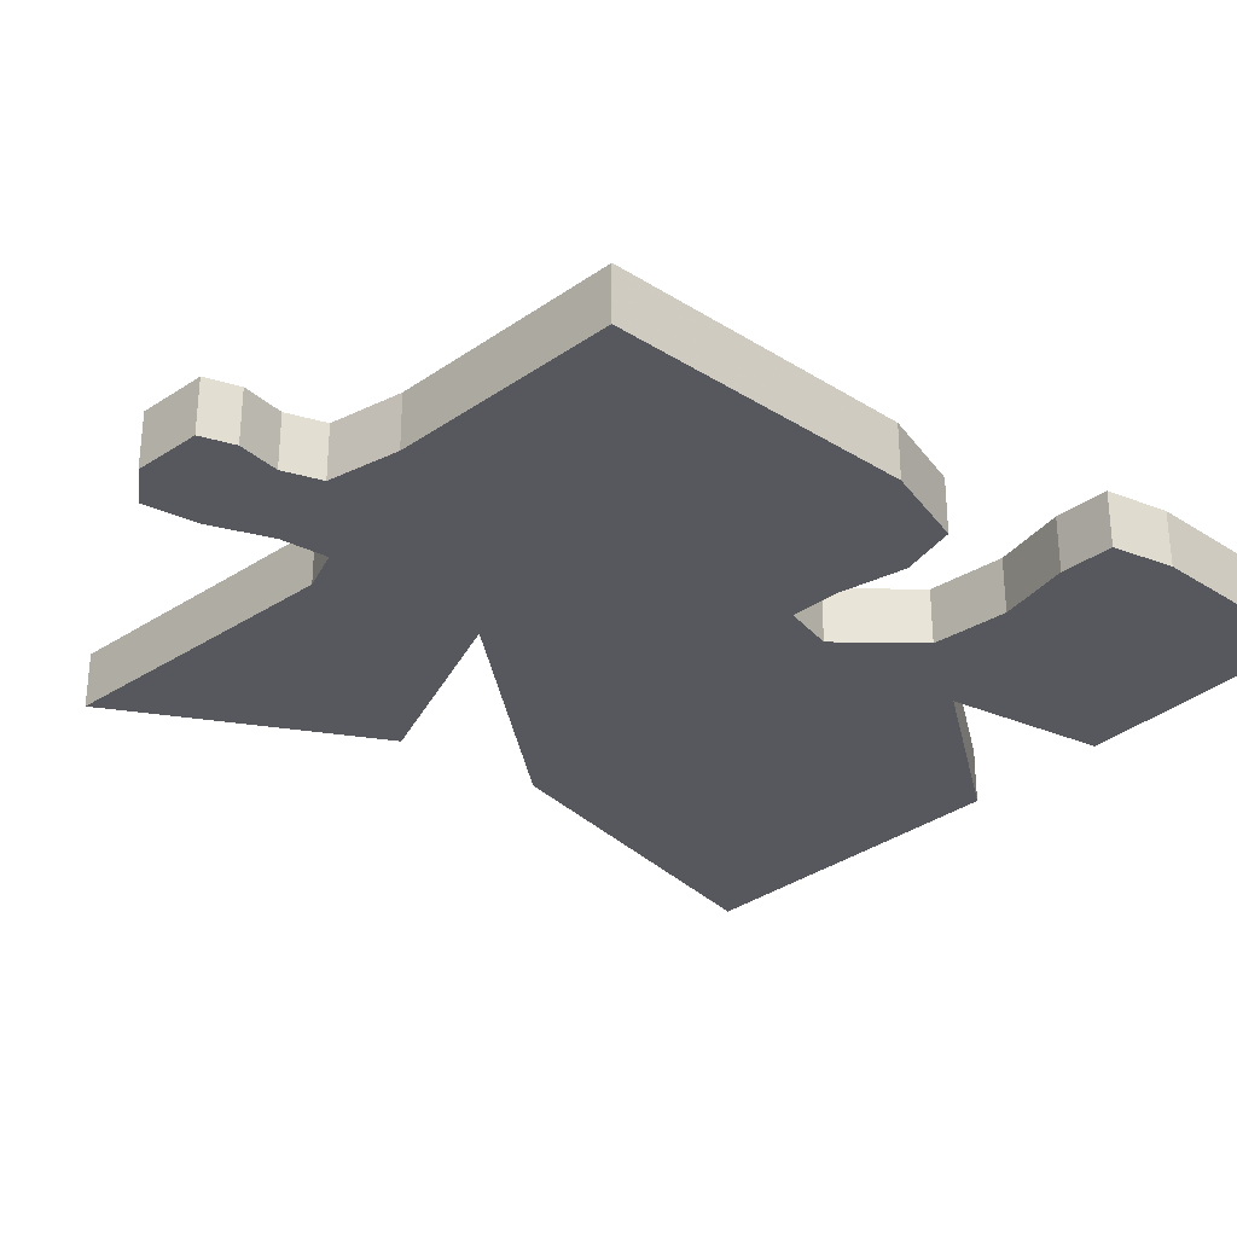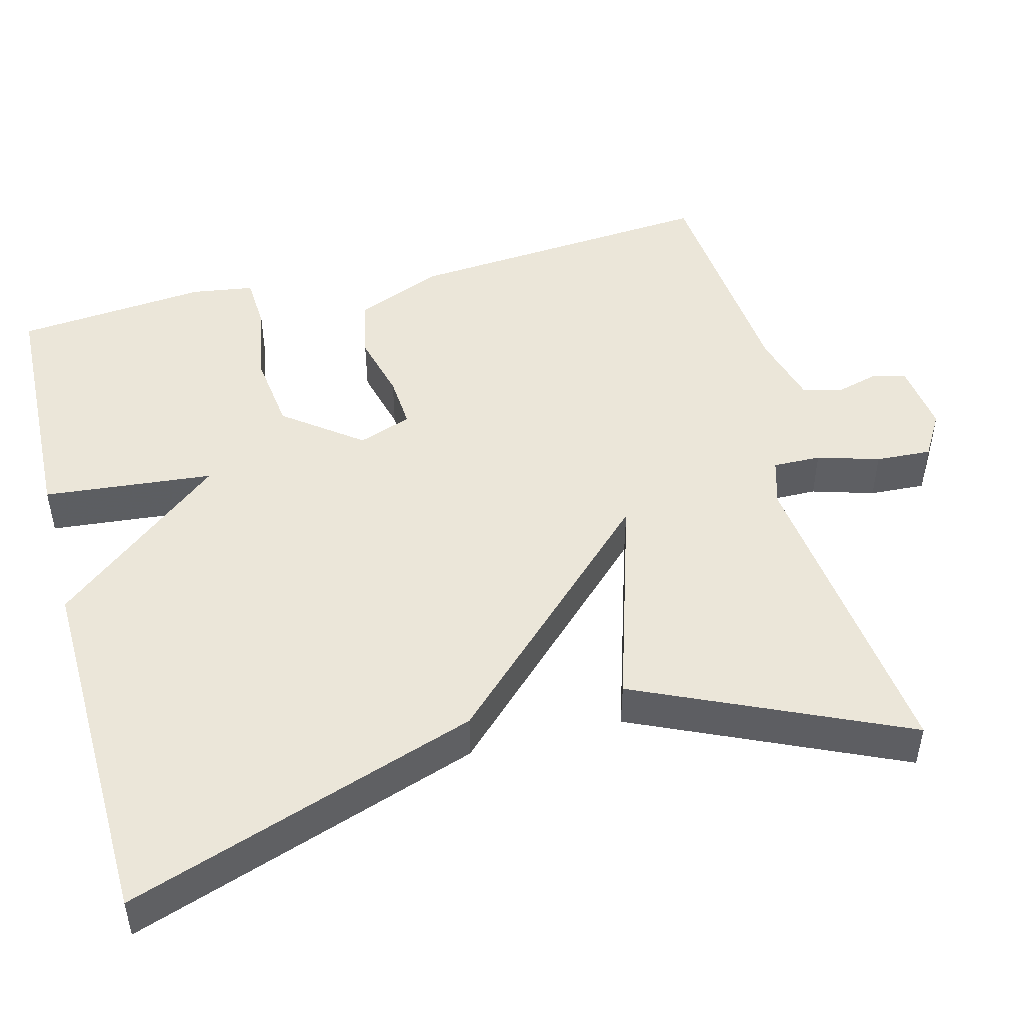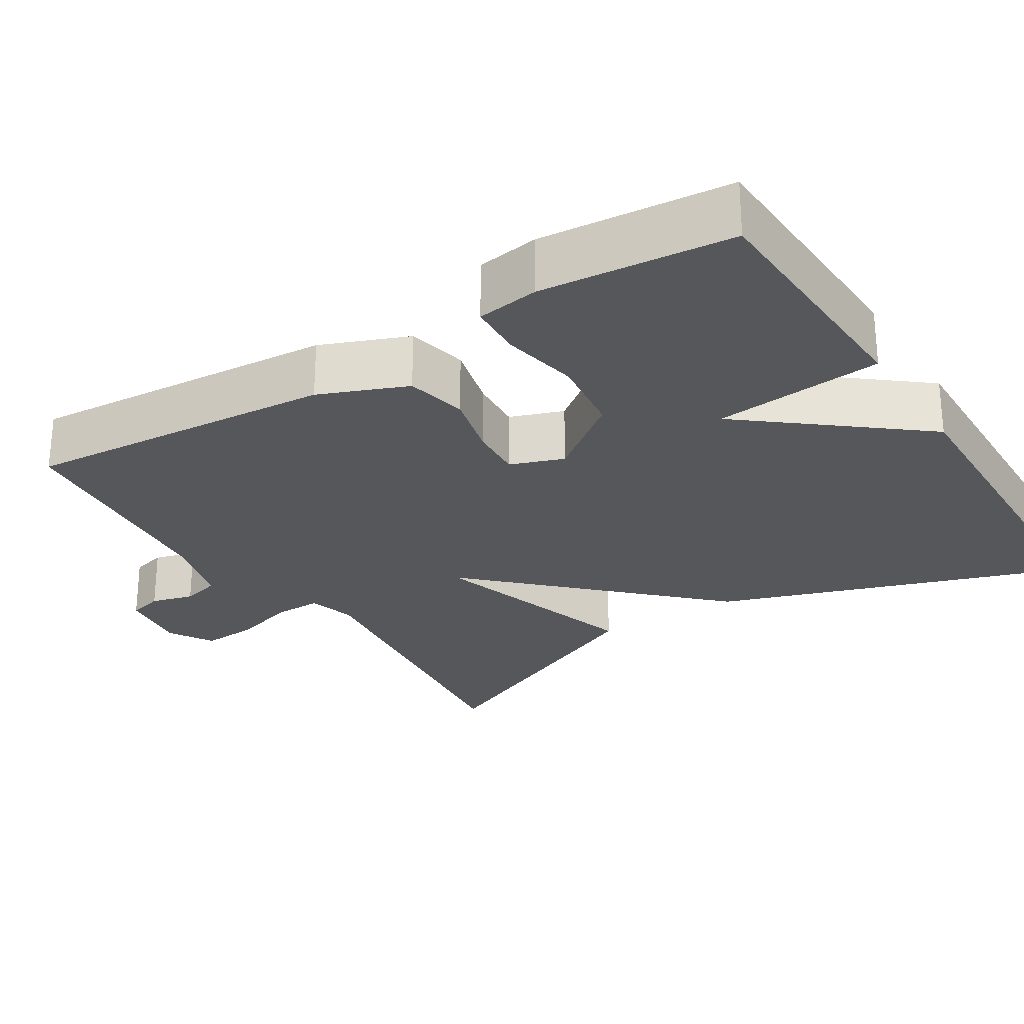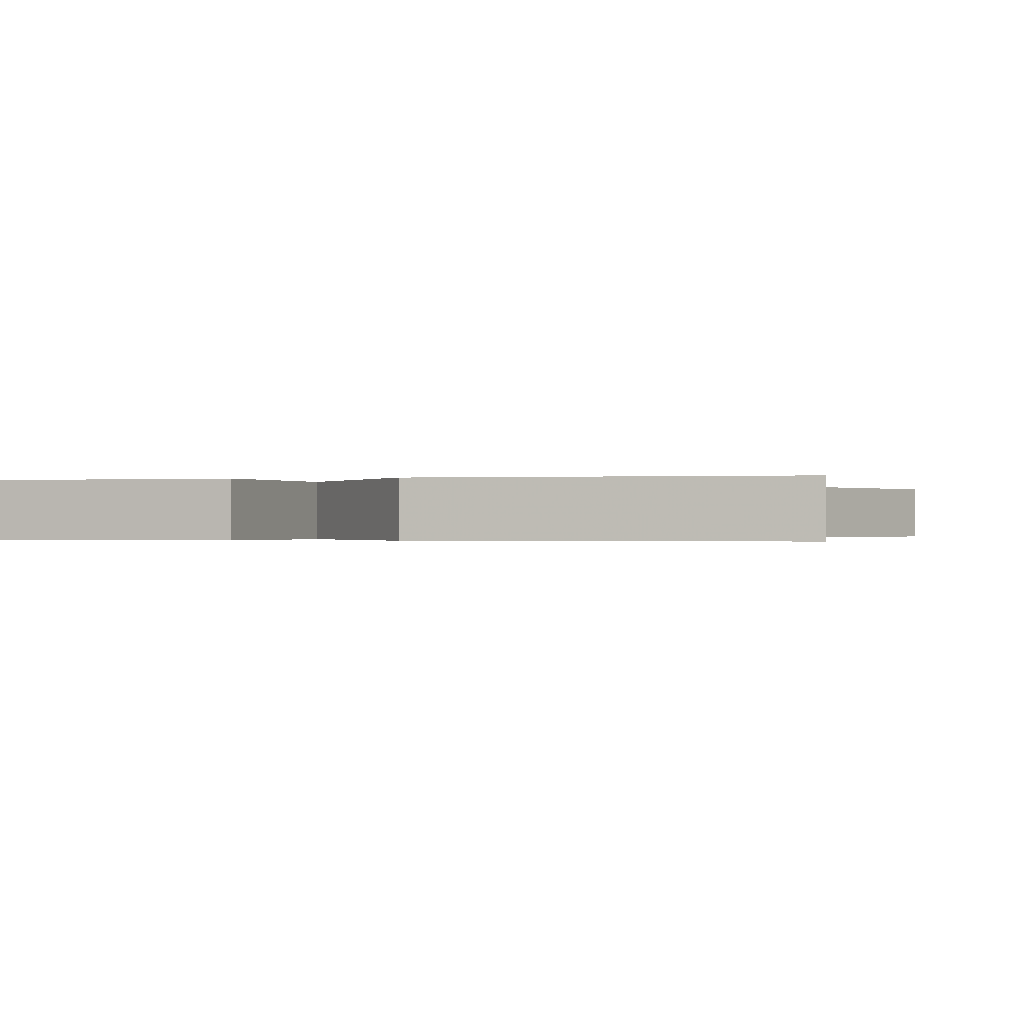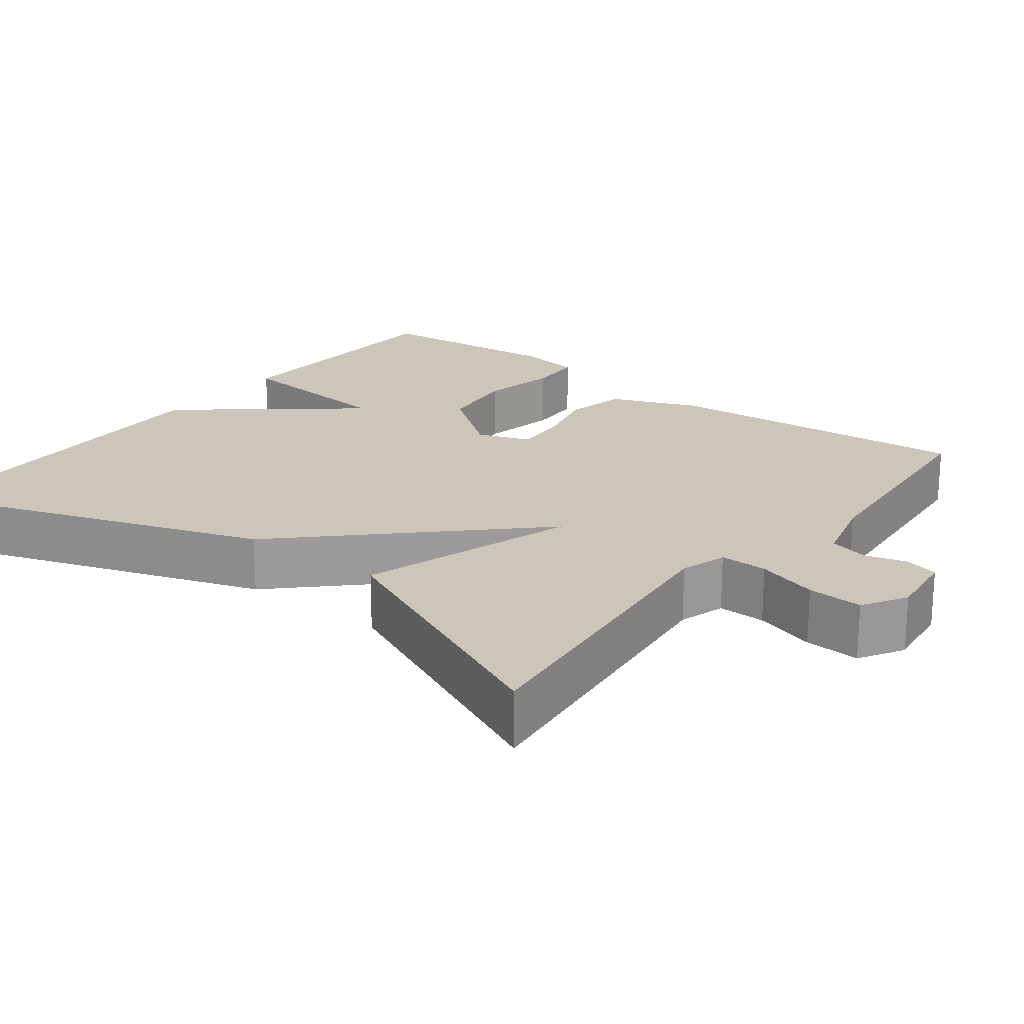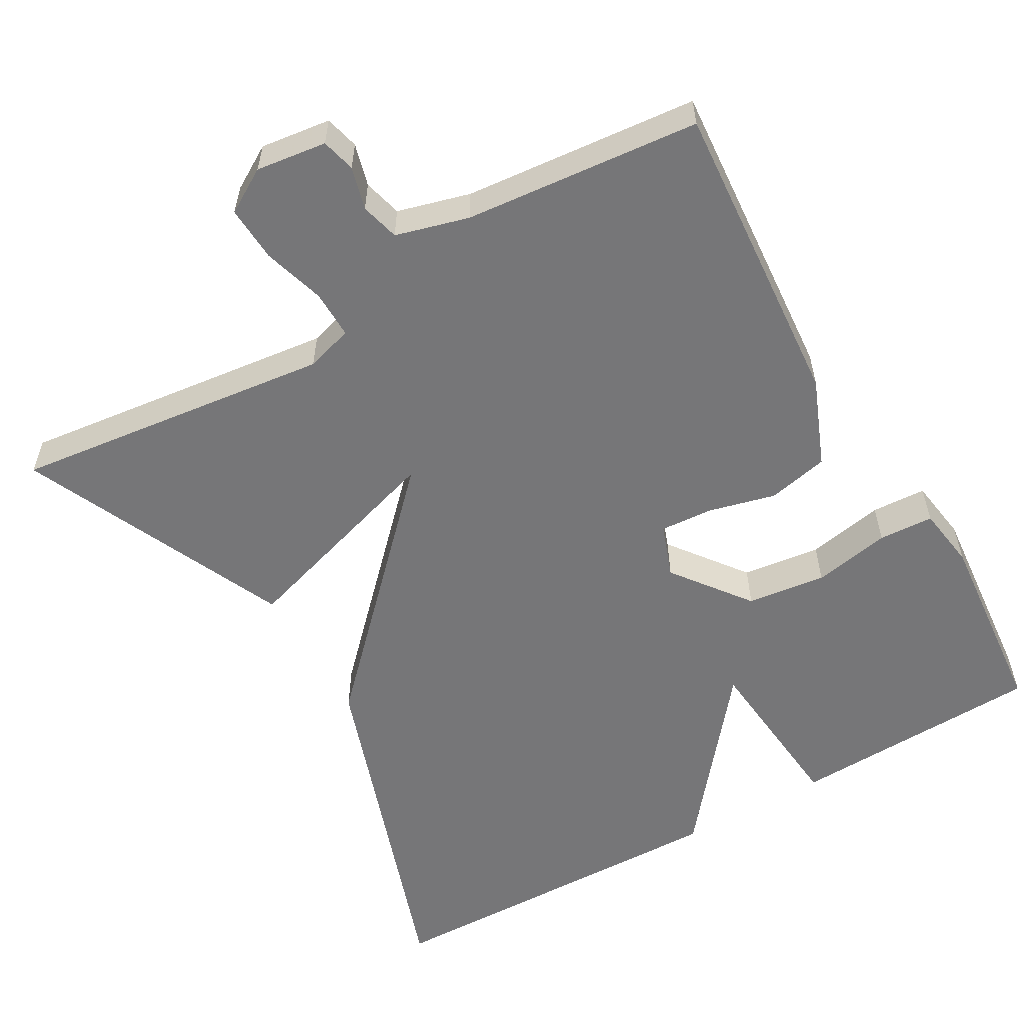
<metadata>
{"format":"obj","ext":"obj","renderer":"f3d","projection":"perspective","resolution":1024,"background":"white","views":[{"elev":-28.9,"azim":51.4,"up":"+Y"},{"elev":48.3,"azim":-104.5,"up":"+Y"},{"elev":-26.6,"azim":122.3,"up":"+Y"},{"elev":-0.3,"azim":-164.5,"up":"+Y"},{"elev":20.8,"azim":-52.3,"up":"+Y"},{"elev":-56.9,"azim":29.9,"up":"+Y"}]}
</metadata>
<code>
v 0.5 0.07 0.5
v 0.468 0.07 0.098
v 0.422 0.07 -0.015
v 0.343 0.07 -0.032
v 0.257 0.07 -0.01
v 0.188 0.07 -0.005
v 0.163 0.07 -0.074
v 0.238 0.07 -0.173
v 0.34 0.07 -0.186
v 0.44 0.07 -0.167
v 0.511 0.07 -0.171
v 0.523 0.07 -0.252
v 0.5 0.07 -0.5
v 0.171 0.07 -0.512
v 0.15 0.07 -0.292
v -0.029 0.07 -0.512
v -0.5 0.07 -0.5
v -0.344 0.07 -0.045
v -0.064 0.07 0.242
v -0.344 0.07 0.155
v -0.5 0.07 0.5
v -0.087 0.07 0.45
v -0.026 0.07 0.468
v -0.027 0.07 0.53
v -0.051 0.07 0.61
v -0.055 0.07 0.682
v 0.002 0.07 0.716
v 0.093 0.07 0.704
v 0.104 0.07 0.66
v 0.089 0.07 0.605
v 0.102 0.07 0.555
v 0.196 0.07 0.529
v 0.5 0 0.5
v 0.468 0 0.098
v 0.422 0 -0.015
v 0.343 0 -0.032
v 0.257 0 -0.01
v 0.188 0 -0.005
v 0.163 0 -0.074
v 0.238 0 -0.173
v 0.34 0 -0.186
v 0.44 0 -0.167
v 0.511 0 -0.171
v 0.523 0 -0.252
v 0.5 0 -0.5
v 0.171 0 -0.512
v 0.15 0 -0.292
v -0.029 0 -0.512
v -0.5 0 -0.5
v -0.344 0 -0.045
v -0.064 0 0.242
v -0.344 0 0.155
v -0.5 0 0.5
v -0.087 0 0.45
v -0.026 0 0.468
v -0.027 0 0.53
v -0.051 0 0.61
v -0.055 0 0.682
v 0.002 0 0.716
v 0.093 0 0.704
v 0.104 0 0.66
v 0.089 0 0.605
v 0.102 0 0.555
v 0.196 0 0.529
f 28 29 30
f 27 28 30
f 26 27 30
f 25 26 30
f 24 25 30
f 23 24 30 31
f 19 20 21 22
f 19 22 23
f 17 18 19
f 16 17 19
f 15 16 19
f 23 31 32
f 19 23 32
f 15 19 32
f 13 14 15
f 12 13 15
f 11 12 15
f 10 11 15
f 9 10 15
f 3 4 5
f 2 3 5
f 1 2 5
f 32 1 5
f 32 5 6
f 8 9 15
f 7 8 15
f 7 15 32
f 6 7 32
f 62 61 60
f 62 60 59
f 62 59 58
f 62 58 57
f 62 57 56
f 63 62 56 55
f 54 53 52 51
f 55 54 51
f 51 50 49
f 51 49 48
f 51 48 47
f 64 63 55
f 64 55 51
f 64 51 47
f 47 46 45
f 47 45 44
f 47 44 43
f 47 43 42
f 47 42 41
f 37 36 35
f 37 35 34
f 37 34 33
f 37 33 64
f 38 37 64
f 47 41 40
f 47 40 39
f 64 47 39
f 64 39 38
f 1 33 34 2
f 2 34 35 3
f 3 35 36 4
f 4 36 37 5
f 5 37 38 6
f 6 38 39 7
f 7 39 40 8
f 8 40 41 9
f 9 41 42 10
f 10 42 43 11
f 11 43 44 12
f 12 44 45 13
f 13 45 46 14
f 14 46 47 15
f 15 47 48 16
f 16 48 49 17
f 17 49 50 18
f 18 50 51 19
f 19 51 52 20
f 20 52 53 21
f 21 53 54 22
f 22 54 55 23
f 23 55 56 24
f 24 56 57 25
f 25 57 58 26
f 26 58 59 27
f 27 59 60 28
f 28 60 61 29
f 29 61 62 30
f 30 62 63 31
f 31 63 64 32
f 32 64 33 1

</code>
